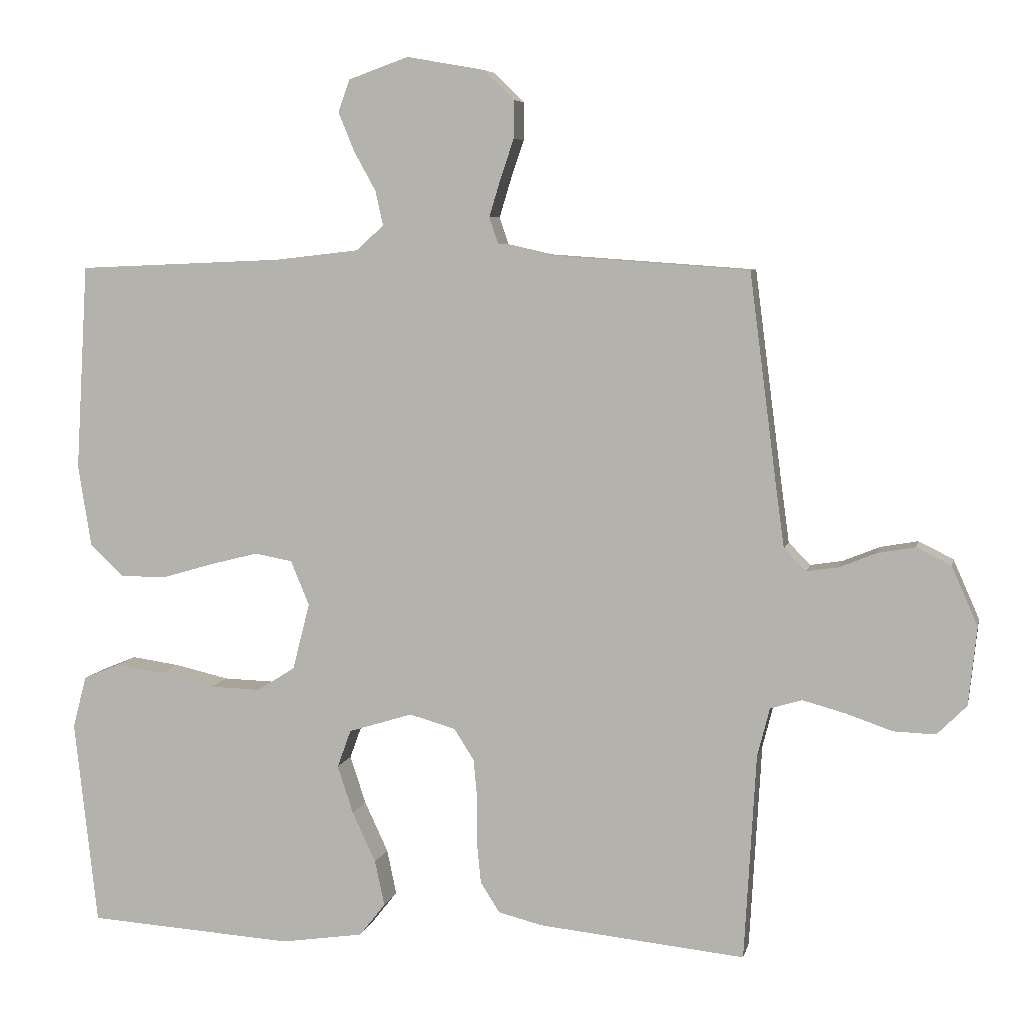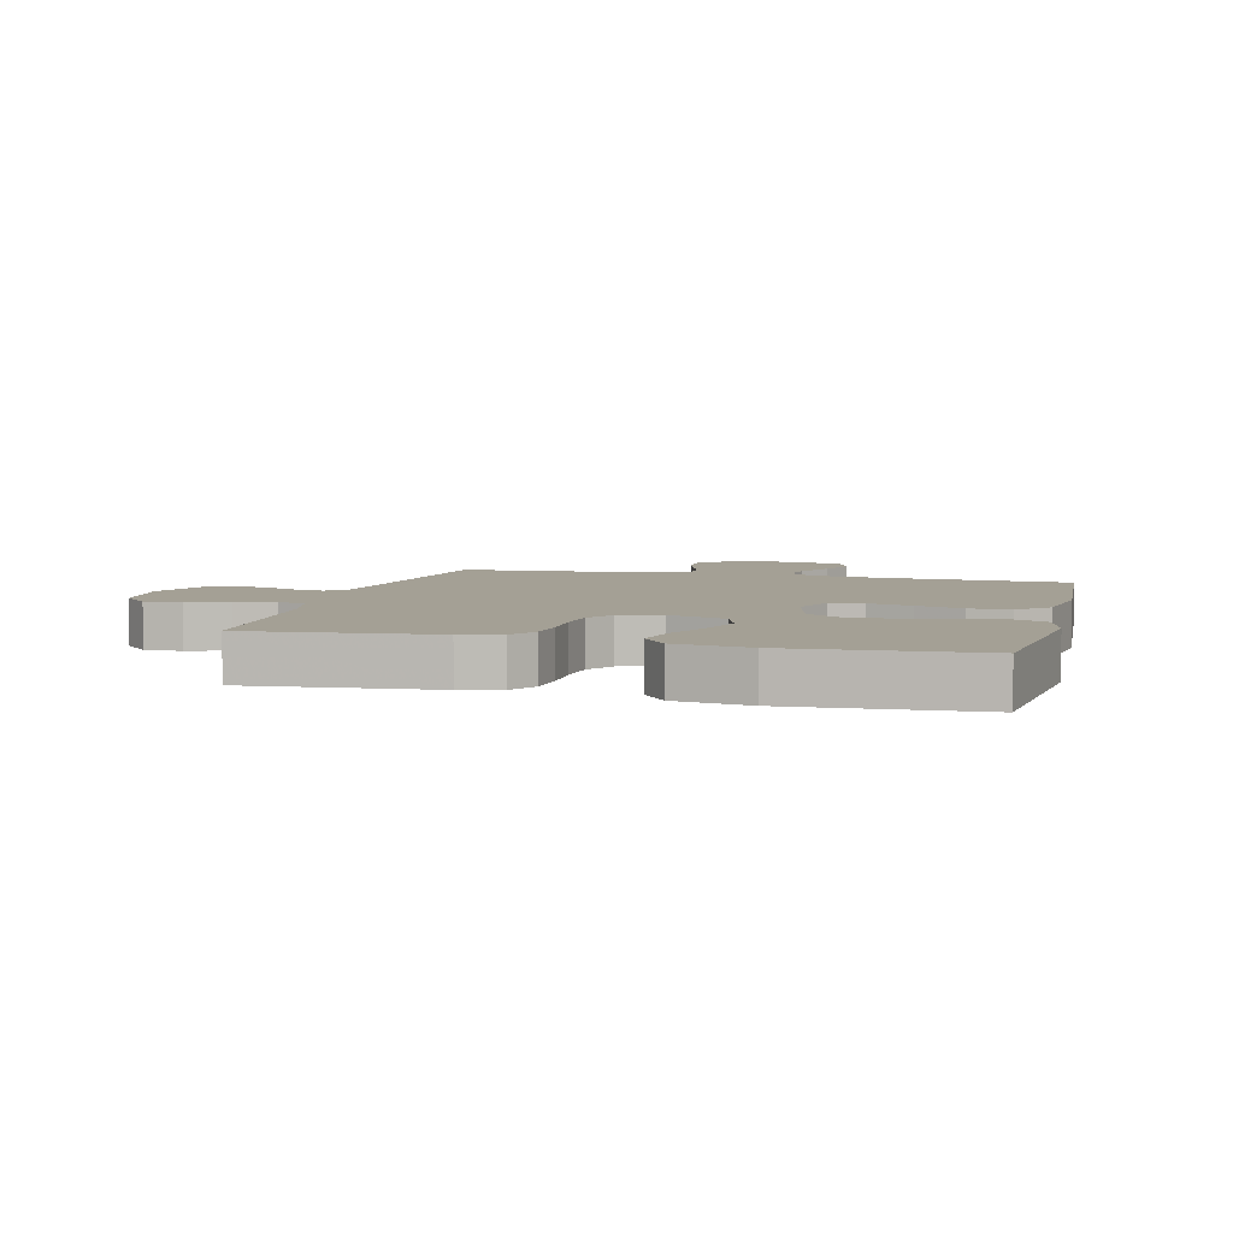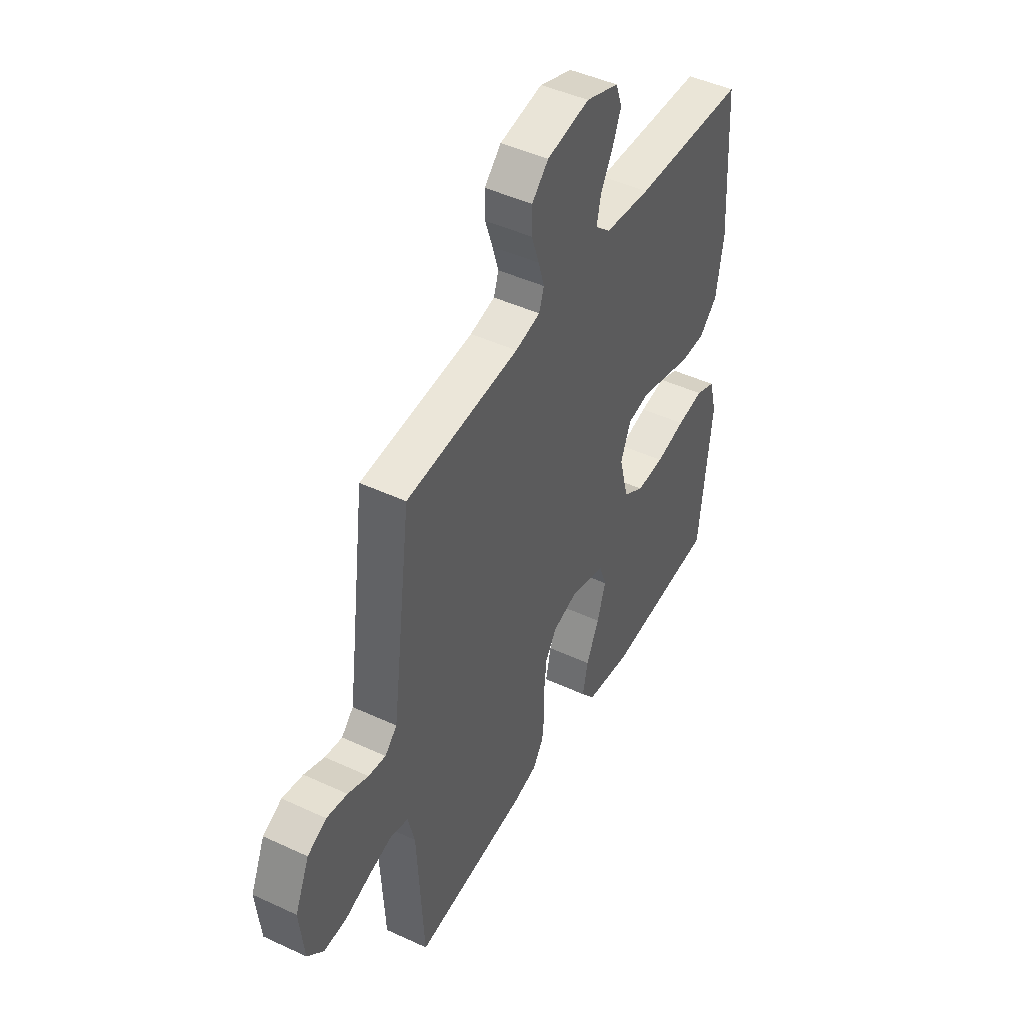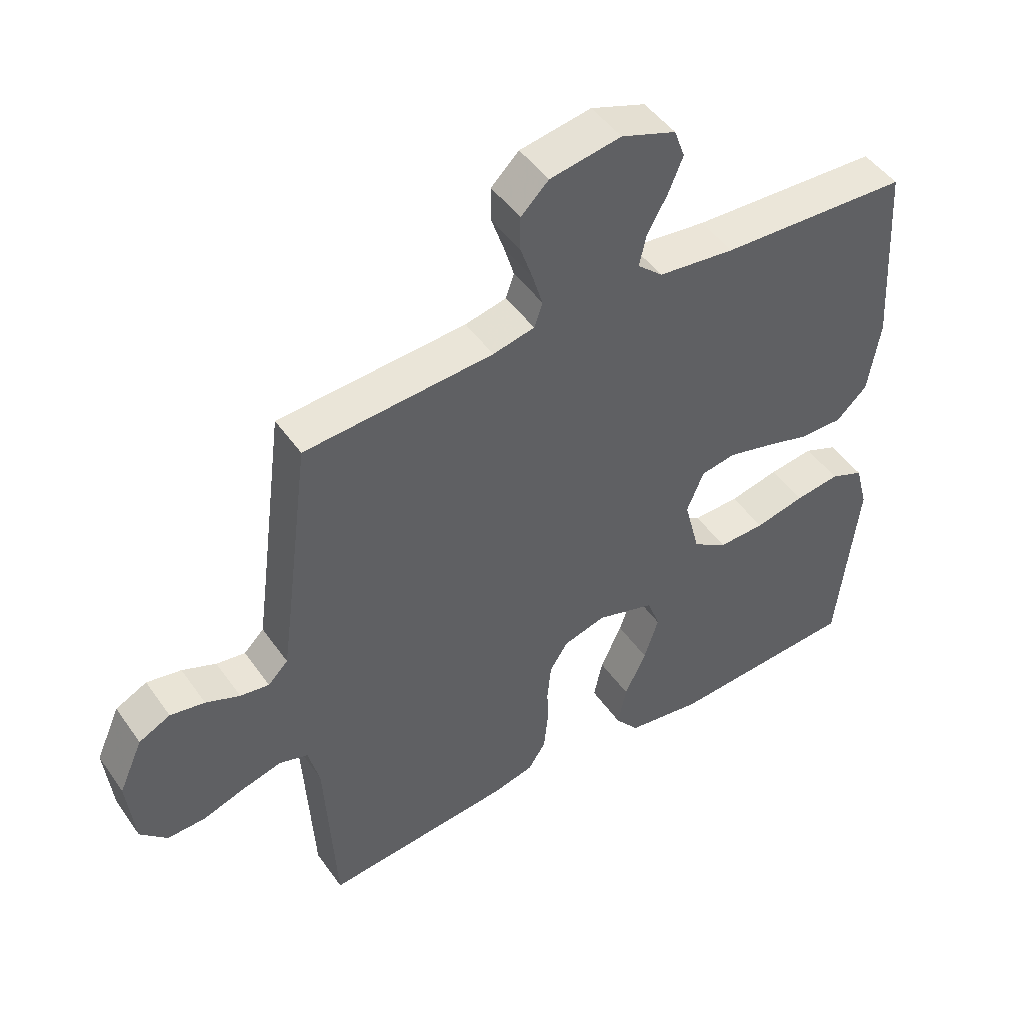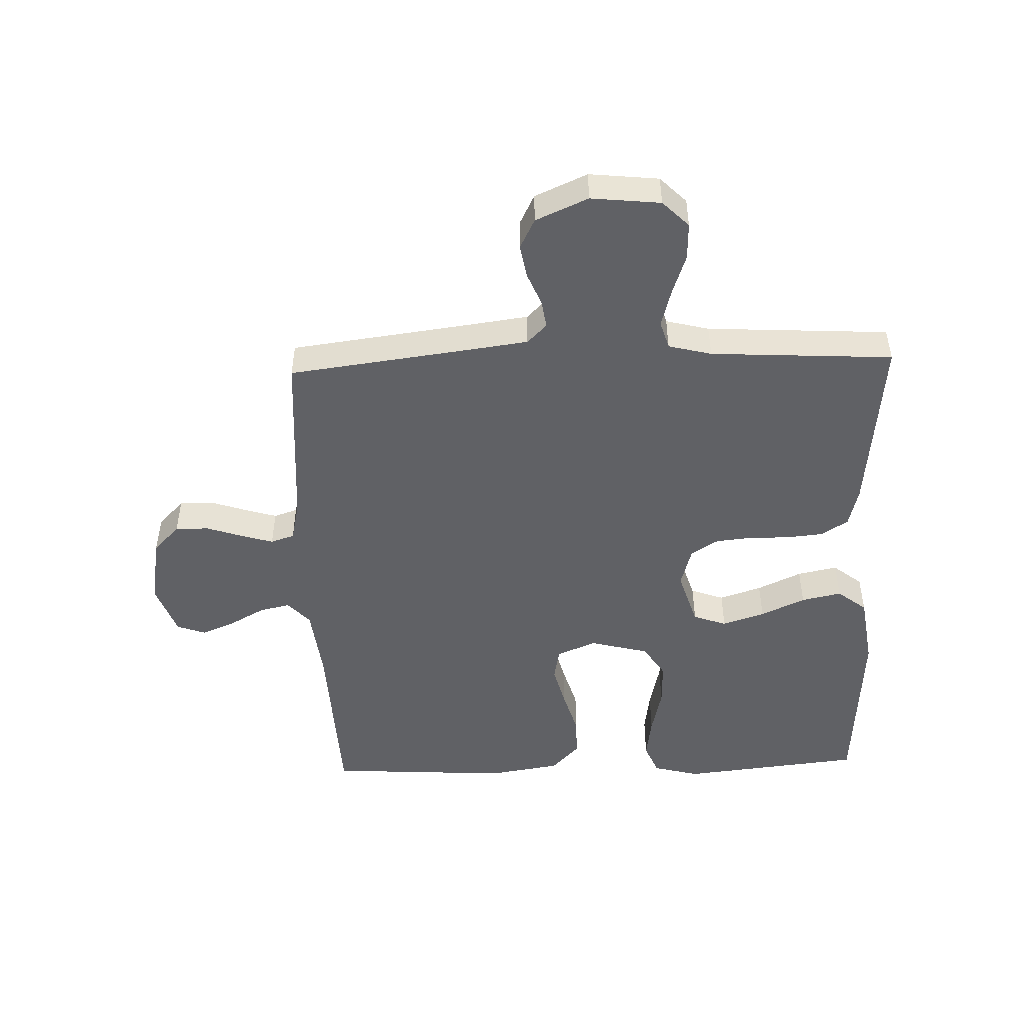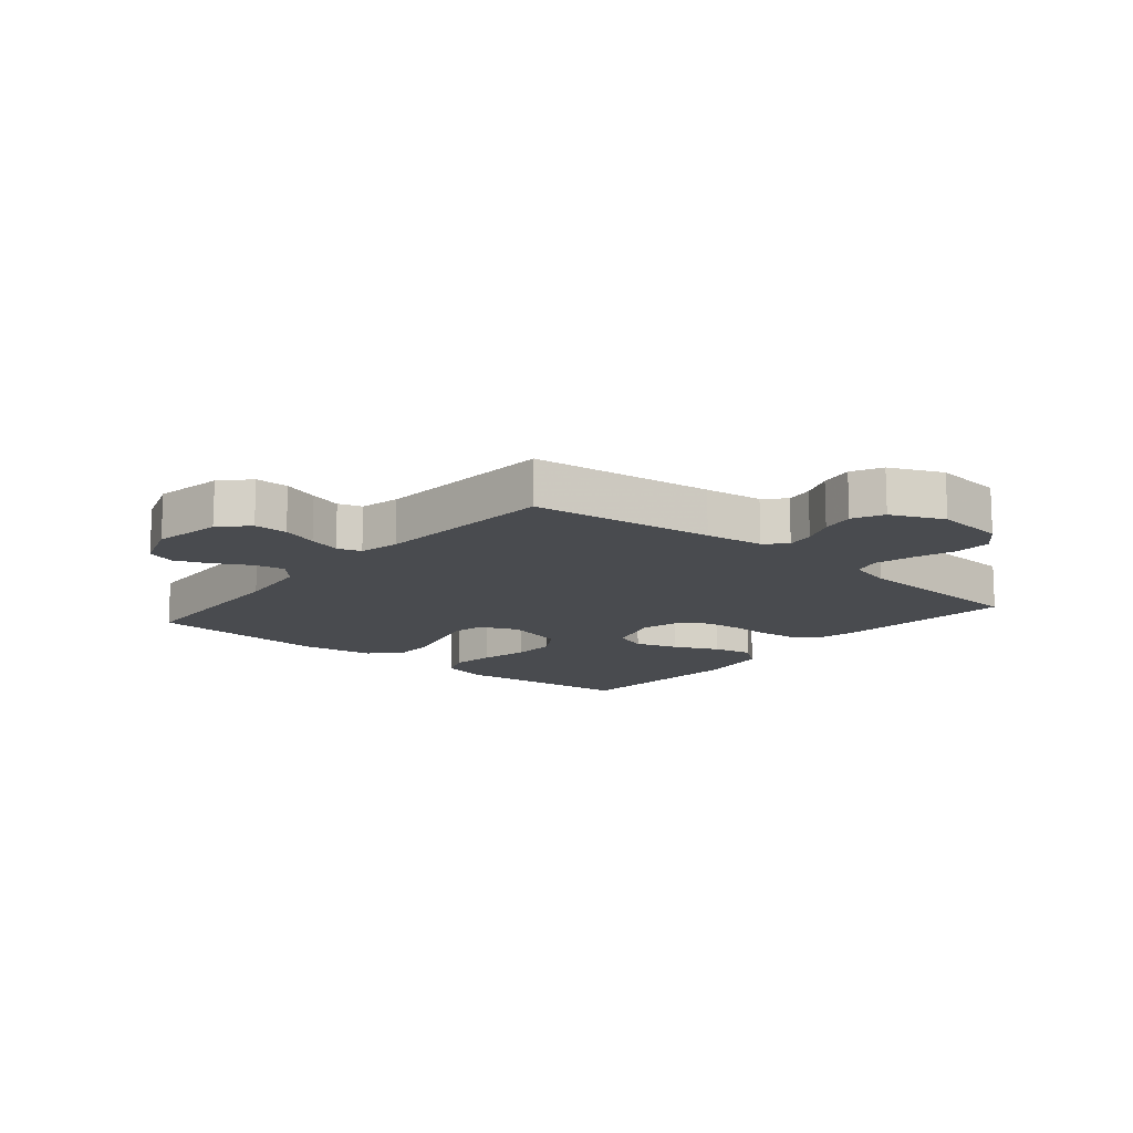
<metadata>
{"format":"obj","ext":"obj","renderer":"f3d","projection":"perspective","resolution":1024,"background":"white","views":[{"elev":6.5,"azim":12.1,"up":"+Z"},{"elev":5.7,"azim":-165.5,"up":"+Y"},{"elev":45.8,"azim":118.1,"up":"+Z"},{"elev":47.4,"azim":146.7,"up":"+Z"},{"elev":-48.5,"azim":91.9,"up":"+Y"},{"elev":-13.7,"azim":50.0,"up":"+Y"}]}
</metadata>
<code>
v -0.5 0.07 0.5
v -0.2 0.07 0.513
v -0.078 0.07 0.527
v -0.038 0.07 0.563
v -0.049 0.07 0.613
v -0.081 0.07 0.671
v -0.104 0.07 0.727
v -0.087 0.07 0.774
v 0 0.07 0.805
v 0.113 0.07 0.785
v 0.157 0.07 0.742
v 0.157 0.07 0.687
v 0.137 0.07 0.628
v 0.121 0.07 0.575
v 0.134 0.07 0.536
v 0.2 0.07 0.521
v 0.5 0.07 0.5
v 0.539 0.07 0.2
v 0.552 0.07 0.104
v 0.584 0.07 0.072
v 0.63 0.07 0.079
v 0.684 0.07 0.101
v 0.739 0.07 0.111
v 0.789 0.07 0.086
v 0.827 0.07 0
v 0.815 0.07 -0.114
v 0.772 0.07 -0.157
v 0.711 0.07 -0.155
v 0.644 0.07 -0.132
v 0.581 0.07 -0.115
v 0.535 0.07 -0.129
v 0.517 0.07 -0.2
v 0.5 0.07 -0.5
v 0.2 0.07 -0.47
v 0.135 0.07 -0.454
v 0.107 0.07 -0.41
v 0.101 0.07 -0.35
v 0.102 0.07 -0.285
v 0.096 0.07 -0.224
v 0.067 0.07 -0.179
v 0 0.07 -0.16
v -0.093 0.07 -0.189
v -0.113 0.07 -0.244
v -0.09 0.07 -0.314
v -0.056 0.07 -0.387
v -0.042 0.07 -0.453
v -0.08 0.07 -0.501
v -0.2 0.07 -0.519
v -0.5 0.07 -0.5
v -0.533 0.07 -0.2
v -0.513 0.07 -0.124
v -0.46 0.07 -0.102
v -0.389 0.07 -0.112
v -0.31 0.07 -0.13
v -0.236 0.07 -0.132
v -0.181 0.07 -0.097
v -0.156 0.07 0
v -0.183 0.07 0.065
v -0.238 0.07 0.075
v -0.308 0.07 0.057
v -0.383 0.07 0.035
v -0.45 0.07 0.035
v -0.499 0.07 0.081
v -0.518 0.07 0.2
v -0.5 0 0.5
v -0.2 0 0.513
v -0.078 0 0.527
v -0.038 0 0.563
v -0.049 0 0.613
v -0.081 0 0.671
v -0.104 0 0.727
v -0.087 0 0.774
v 0 0 0.805
v 0.113 0 0.785
v 0.157 0 0.742
v 0.157 0 0.687
v 0.137 0 0.628
v 0.121 0 0.575
v 0.134 0 0.536
v 0.2 0 0.521
v 0.5 0 0.5
v 0.539 0 0.2
v 0.552 0 0.104
v 0.584 0 0.072
v 0.63 0 0.079
v 0.684 0 0.101
v 0.739 0 0.111
v 0.789 0 0.086
v 0.827 0 0
v 0.815 0 -0.114
v 0.772 0 -0.157
v 0.711 0 -0.155
v 0.644 0 -0.132
v 0.581 0 -0.115
v 0.535 0 -0.129
v 0.517 0 -0.2
v 0.5 0 -0.5
v 0.2 0 -0.47
v 0.135 0 -0.454
v 0.107 0 -0.41
v 0.101 0 -0.35
v 0.102 0 -0.285
v 0.096 0 -0.224
v 0.067 0 -0.179
v 0 0 -0.16
v -0.093 0 -0.189
v -0.113 0 -0.244
v -0.09 0 -0.314
v -0.056 0 -0.387
v -0.042 0 -0.453
v -0.08 0 -0.501
v -0.2 0 -0.519
v -0.5 0 -0.5
v -0.533 0 -0.2
v -0.513 0 -0.124
v -0.46 0 -0.102
v -0.389 0 -0.112
v -0.31 0 -0.13
v -0.236 0 -0.132
v -0.181 0 -0.097
v -0.156 0 0
v -0.183 0 0.065
v -0.238 0 0.075
v -0.308 0 0.057
v -0.383 0 0.035
v -0.45 0 0.035
v -0.499 0 0.081
v -0.518 0 0.2
f 63 64 1 2
f 60 61 62 63
f 59 60 63 2
f 58 59 2 3
f 57 58 3 4
f 51 52 53 54
f 49 50 51 54
f 49 54 55
f 48 49 55 56
f 44 45 46 47
f 43 44 47 48
f 35 36 37 38
f 35 38 39
f 32 33 34 35
f 31 32 35 39
f 30 31 39 40
f 26 27 28 29
f 26 29 30
f 25 26 30
f 21 22 23 24
f 20 21 24 25
f 16 17 18
f 15 16 18 19
f 10 11 12 13
f 10 13 14
f 9 10 14
f 8 9 14 15
f 5 6 7 8
f 43 48 56 57
f 42 43 57 4
f 41 42 4
f 40 41 4
f 20 25 30 40
f 19 20 40 4
f 15 19 4 5
f 5 8 15
f 66 65 128 127
f 127 126 125 124
f 66 127 124 123
f 67 66 123 122
f 68 67 122 121
f 118 117 116 115
f 118 115 114 113
f 119 118 113
f 120 119 113 112
f 111 110 109 108
f 112 111 108 107
f 102 101 100 99
f 103 102 99
f 99 98 97 96
f 103 99 96 95
f 104 103 95 94
f 93 92 91 90
f 94 93 90
f 94 90 89
f 88 87 86 85
f 89 88 85 84
f 82 81 80
f 83 82 80 79
f 77 76 75 74
f 78 77 74
f 78 74 73
f 79 78 73 72
f 72 71 70 69
f 121 120 112 107
f 68 121 107 106
f 68 106 105
f 68 105 104
f 104 94 89 84
f 68 104 84 83
f 69 68 83 79
f 79 72 69
f 1 65 66 2
f 2 66 67 3
f 3 67 68 4
f 4 68 69 5
f 5 69 70 6
f 6 70 71 7
f 7 71 72 8
f 8 72 73 9
f 9 73 74 10
f 10 74 75 11
f 11 75 76 12
f 12 76 77 13
f 13 77 78 14
f 14 78 79 15
f 15 79 80 16
f 16 80 81 17
f 17 81 82 18
f 18 82 83 19
f 19 83 84 20
f 20 84 85 21
f 21 85 86 22
f 22 86 87 23
f 23 87 88 24
f 24 88 89 25
f 25 89 90 26
f 26 90 91 27
f 27 91 92 28
f 28 92 93 29
f 29 93 94 30
f 30 94 95 31
f 31 95 96 32
f 32 96 97 33
f 33 97 98 34
f 34 98 99 35
f 35 99 100 36
f 36 100 101 37
f 37 101 102 38
f 38 102 103 39
f 39 103 104 40
f 40 104 105 41
f 41 105 106 42
f 42 106 107 43
f 43 107 108 44
f 44 108 109 45
f 45 109 110 46
f 46 110 111 47
f 47 111 112 48
f 48 112 113 49
f 49 113 114 50
f 50 114 115 51
f 51 115 116 52
f 52 116 117 53
f 53 117 118 54
f 54 118 119 55
f 55 119 120 56
f 56 120 121 57
f 57 121 122 58
f 58 122 123 59
f 59 123 124 60
f 60 124 125 61
f 61 125 126 62
f 62 126 127 63
f 63 127 128 64
f 64 128 65 1

</code>
